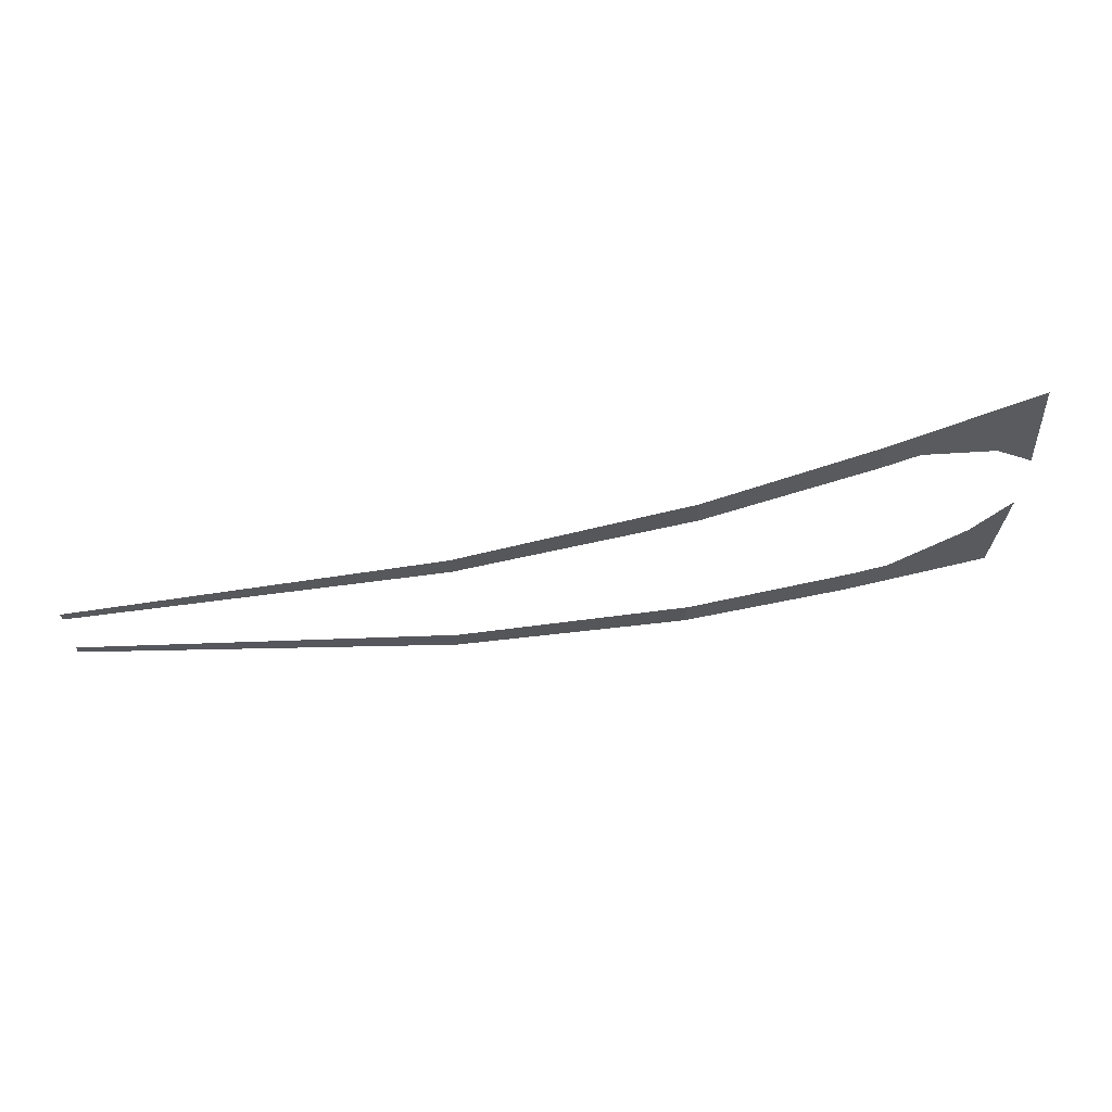
<metadata>
{"format":"obj","ext":"obj","renderer":"f3d","projection":"perspective","resolution":1024,"background":"white","views":[{"elev":61.1,"azim":4.6,"up":"+Z"}]}
</metadata>
<code>
v 1.996 0.4 -0.06525
v 1.929 0.375 -0.1265
v 1.921 0.375 -0.2529
v 1.983 0.4 -0.261
v 1.983 0.4 0.261
v 1.921 0.375 0.2529
v 1.929 0.375 0.1265
v 1.996 0.4 0.06525
v 1.929 0.375 -0.1265
v 1.801 0.325 -0.1774
v 1.797 0.325 -0.2366
v 1.921 0.375 -0.2529
v 1.921 0.375 0.2529
v 1.797 0.325 0.2366
v 1.801 0.325 0.1774
v 1.929 0.375 0.1265
v 1.801 0.325 -0.1774
v 1.739 0.3 -0.1713
v 1.735 0.3 -0.2284
v 1.797 0.325 -0.2366
v 1.797 0.325 0.2366
v 1.735 0.3 0.2284
v 1.739 0.3 0.1713
v 1.801 0.325 0.1774
v 1.739 0.3 -0.1713
v 1.466 0.2 -0.1444
v 1.462 0.2 -0.1925
v 1.735 0.3 -0.2284
v 1.735 0.3 0.2284
v 1.462 0.2 0.1925
v 1.466 0.2 0.1444
v 1.739 0.3 0.1713
v 1.466 0.2 -0.1444
v 1.093 0.1 -0.1076
v 1.091 0.1 -0.1436
v 1.462 0.2 -0.1925
v 1.462 0.2 0.1925
v 1.091 0.1 0.1436
v 1.093 0.1 0.1076
v 1.466 0.2 0.1444
v 1.093 0.1 -0.1076
v 0.4968 0 -0.04895
v 0.4957 0 -0.06525
v 1.091 0.1 -0.1436
v 1.091 0.1 0.1436
v 0.4957 0 0.06525
v 0.4968 0 0.04895
v 1.093 0.1 0.1076
g mesh7094765
f 1 2 3
f 3 4 1
f 5 6 7
f 7 8 5
f 9 10 11
f 11 12 9
f 13 14 15
f 15 16 13
f 17 18 19
f 19 20 17
f 21 22 23
f 23 24 21
f 25 26 27
f 27 28 25
f 29 30 31
f 31 32 29
f 33 34 35
f 35 36 33
f 37 38 39
f 39 40 37
f 41 42 43
f 43 44 41
f 45 46 47
f 47 48 45

</code>
